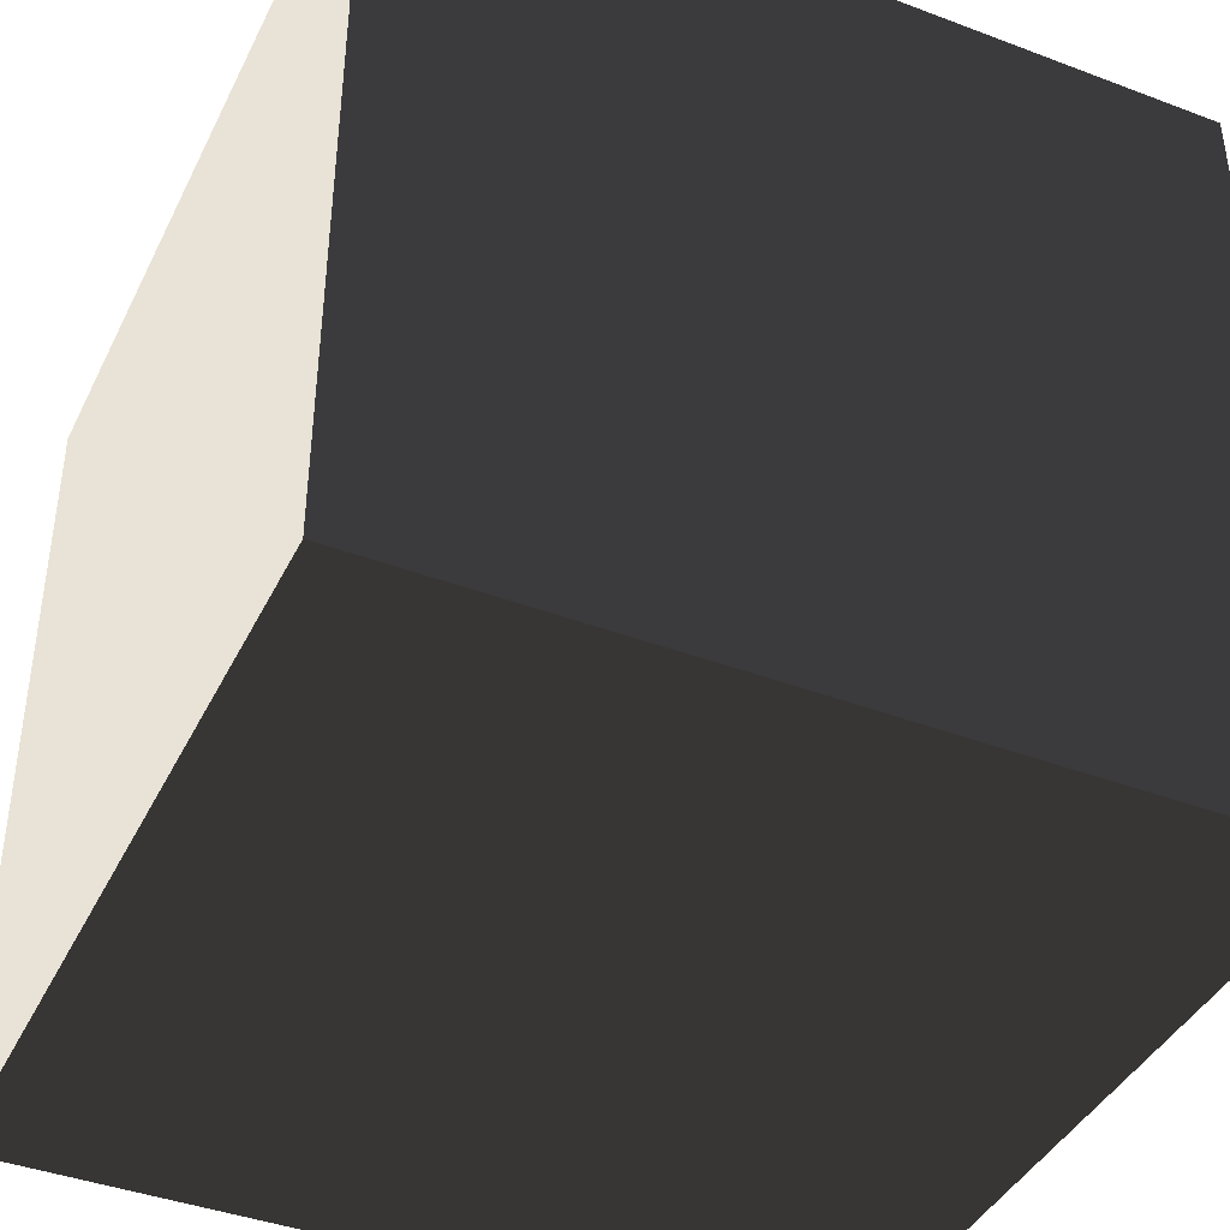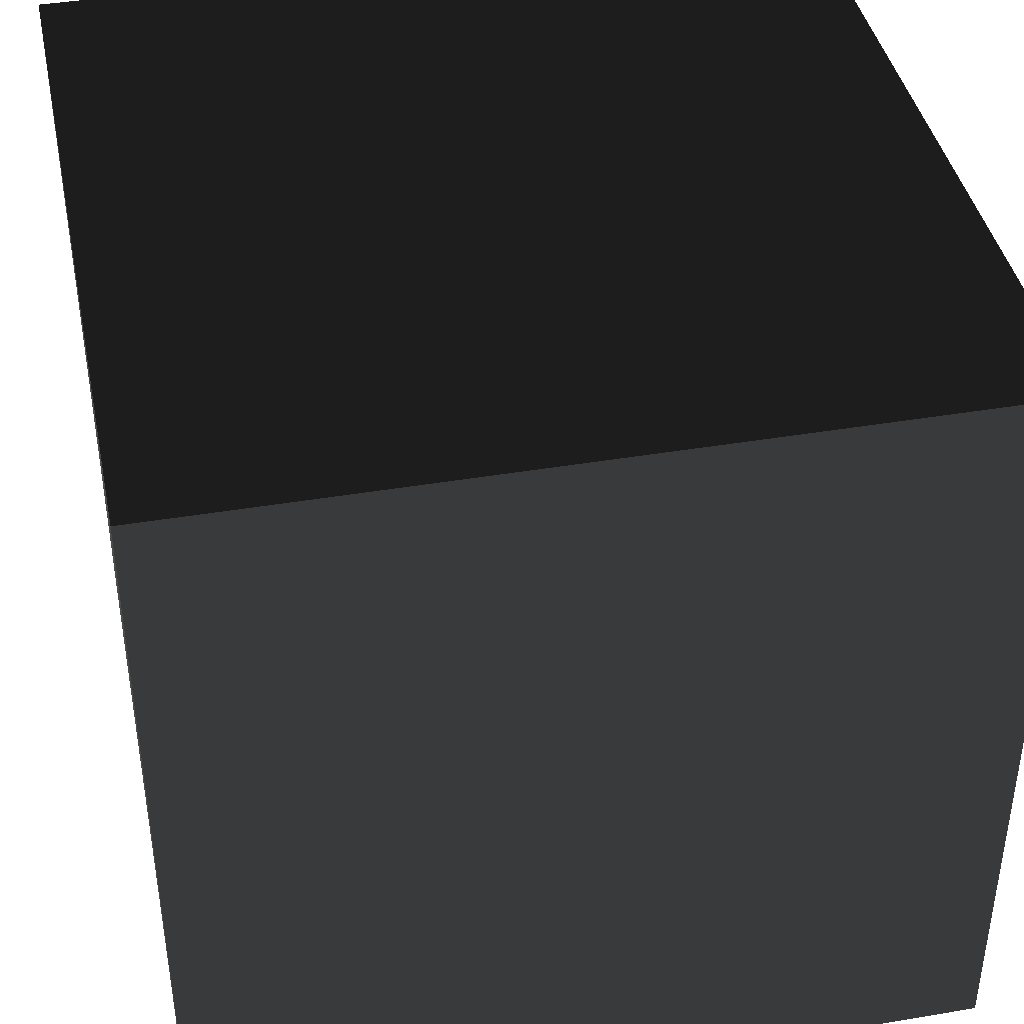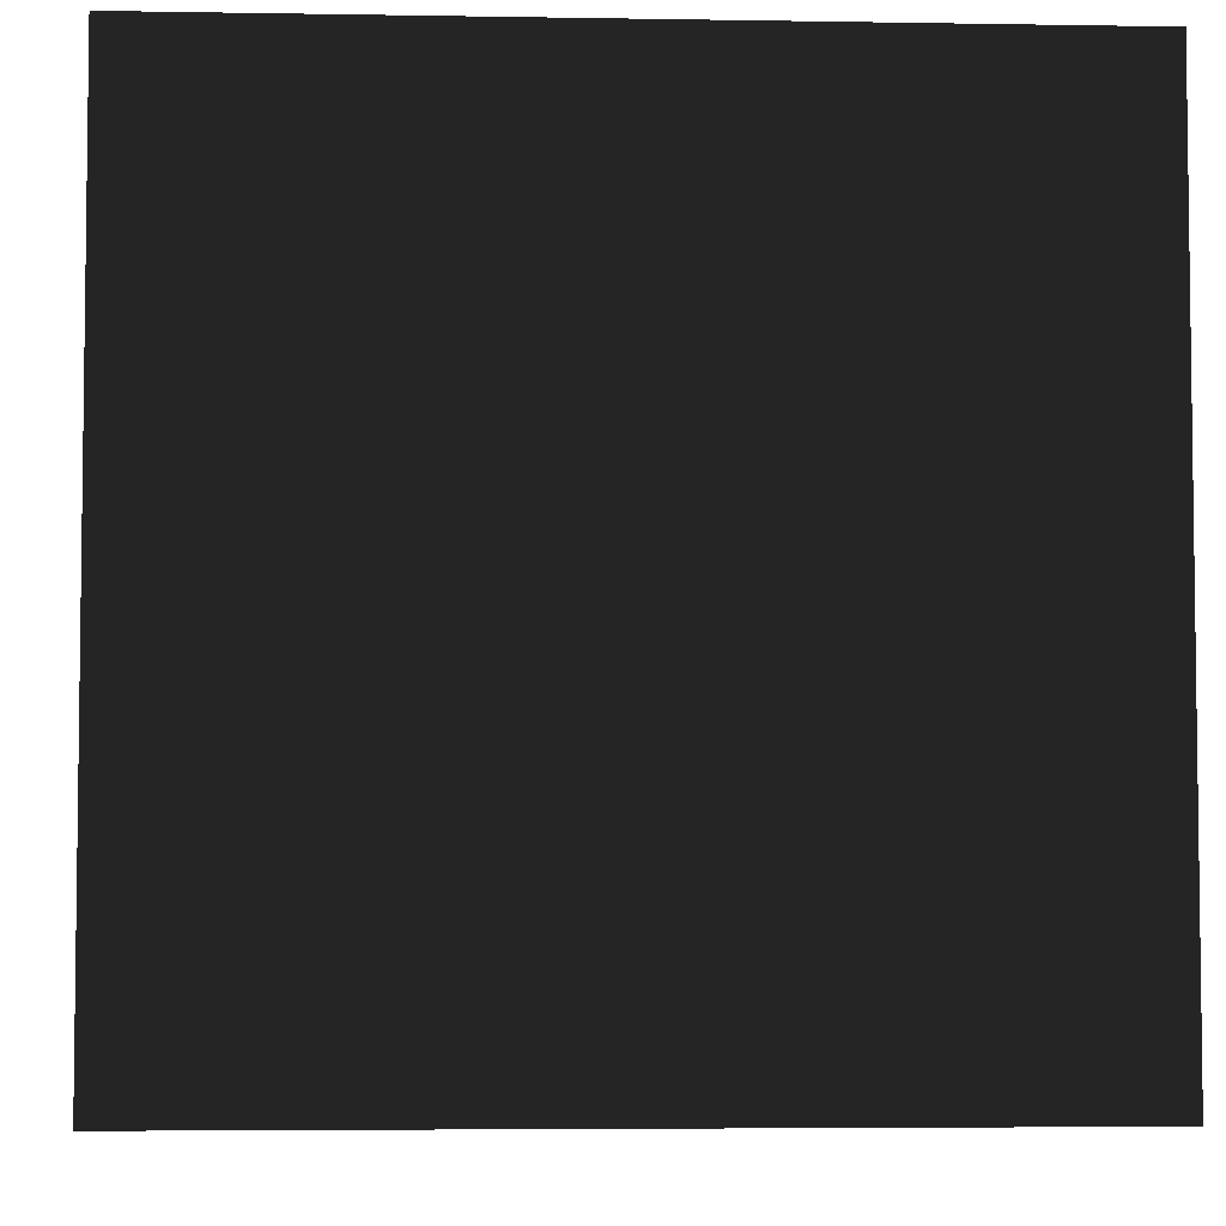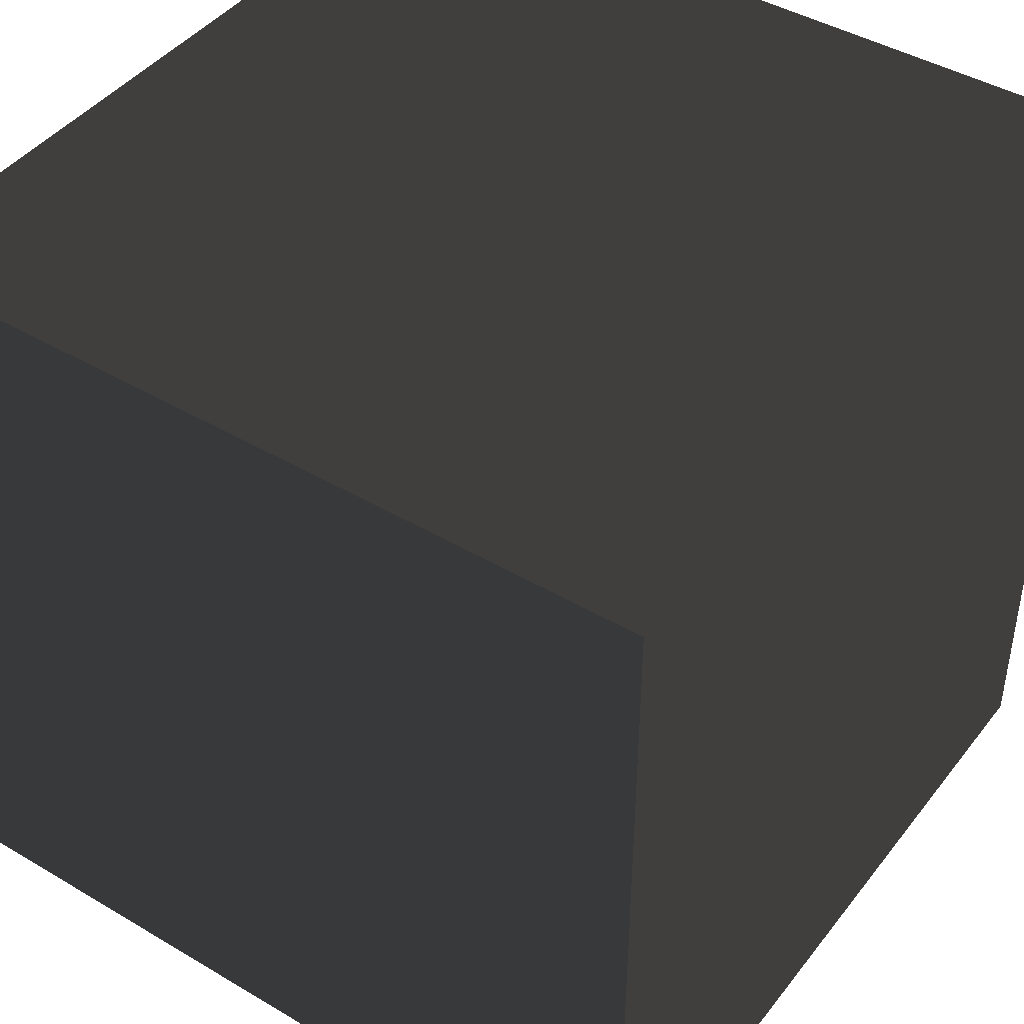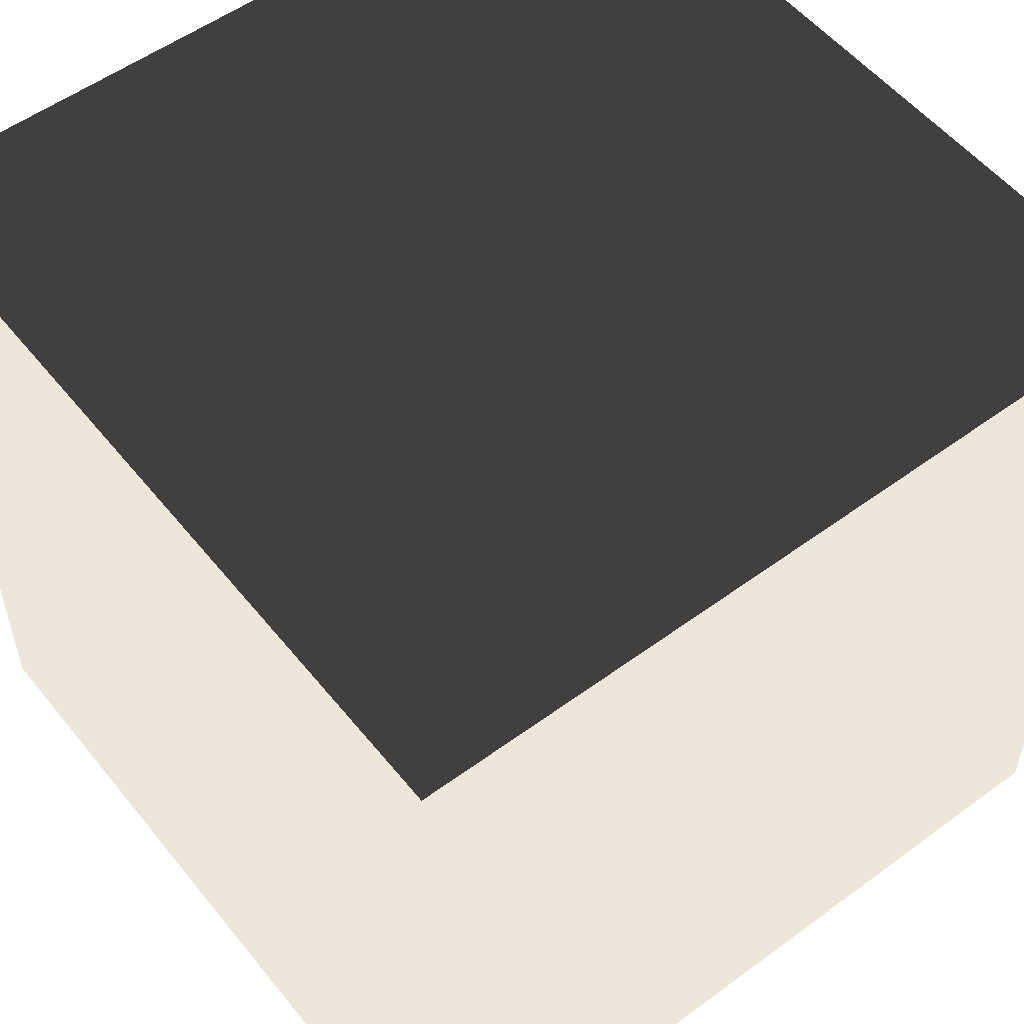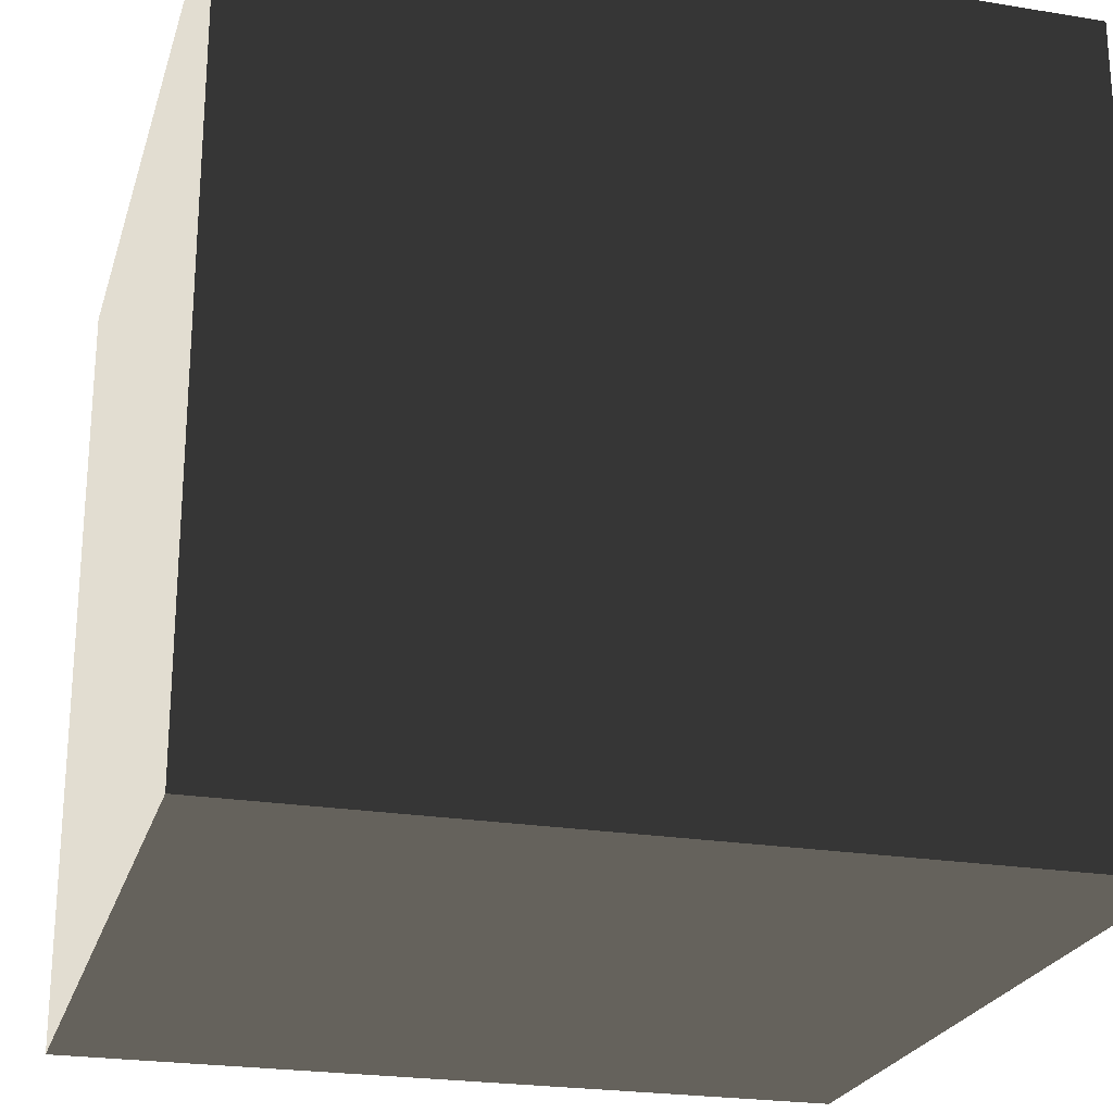
<metadata>
{"format":"obj","ext":"obj","renderer":"f3d","projection":"perspective","resolution":1024,"background":"white","views":[{"elev":-41.2,"azim":65.4,"up":"+Y"},{"elev":41.3,"azim":168.4,"up":"+Y"},{"elev":-4.9,"azim":-3.1,"up":"+Z"},{"elev":43.6,"azim":-145.1,"up":"+Y"},{"elev":54.1,"azim":-128.0,"up":"+Z"},{"elev":-23.6,"azim":-15.3,"up":"+Y"}]}
</metadata>
<code>
v  5 5 2.5
v  5 15 2.5
v  15 15 2.5
v  15 5 2.5
v  5 5 12.5
v  15 5 12.5
v  15 15 12.5
v  5 15 12.5
g Box111
f -8 -7 -6 -5
f -4 -3 -2 -1
f -8 -5 -3 -4
f -5 -6 -2 -3
f -6 -7 -1 -2
f -7 -8 -4 -1

</code>
